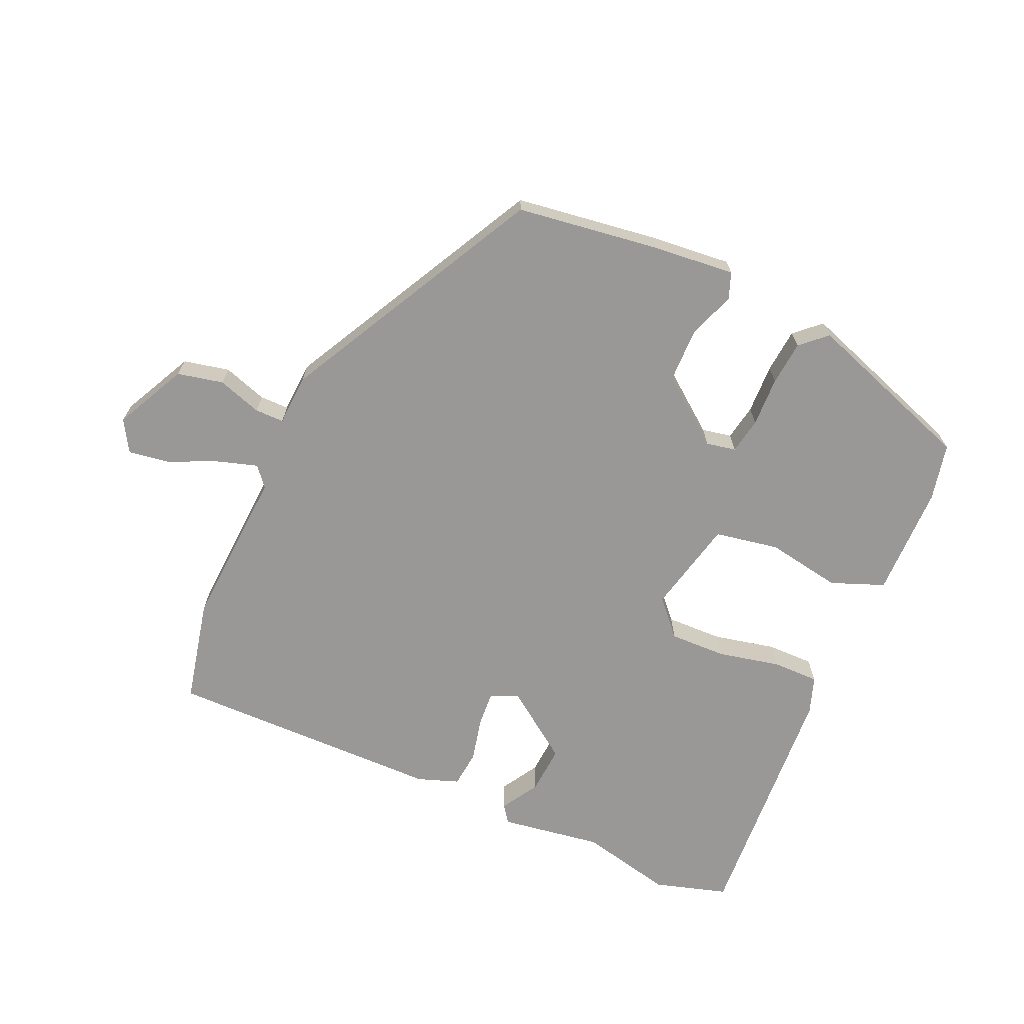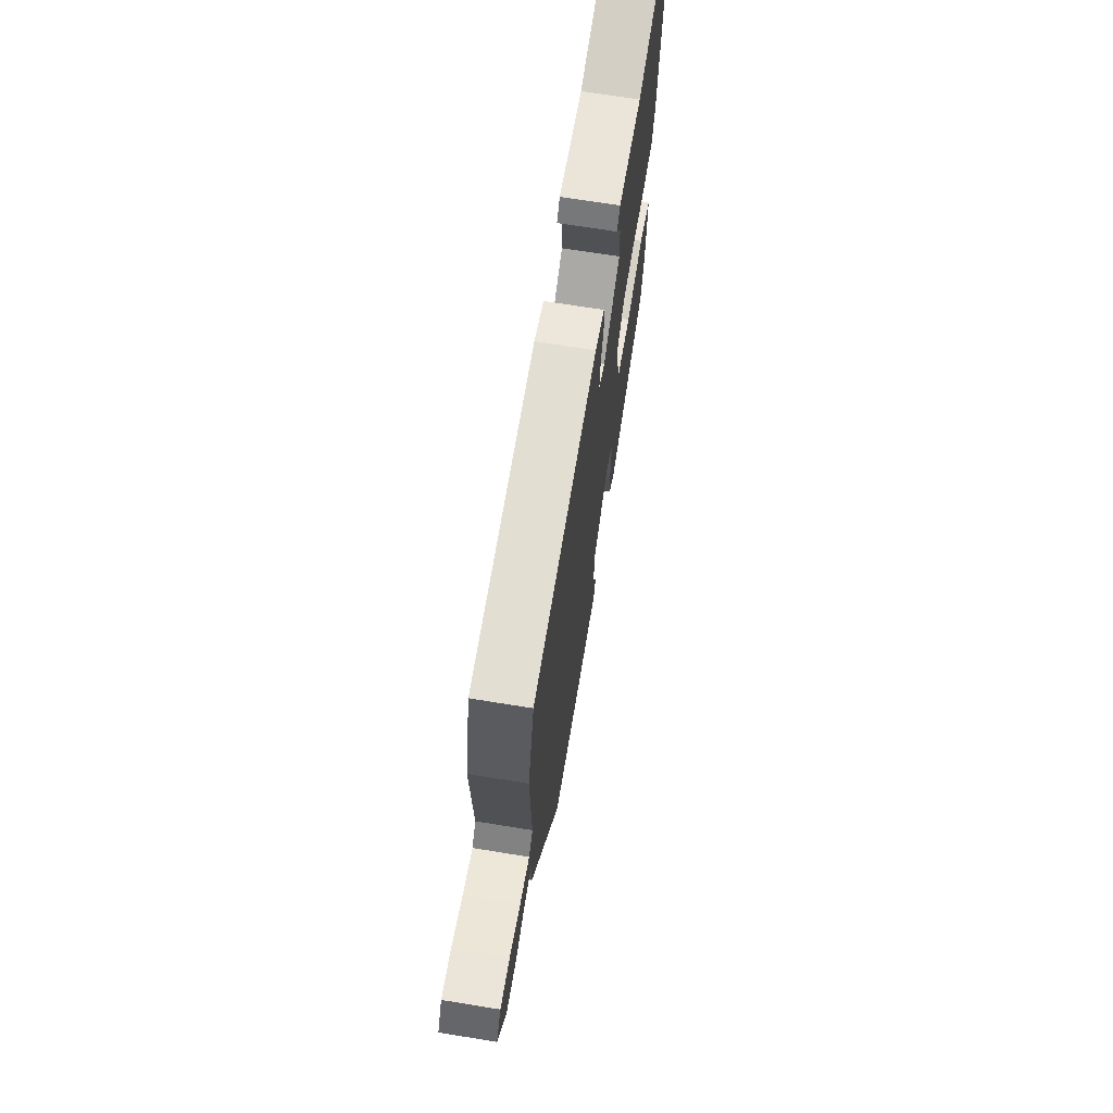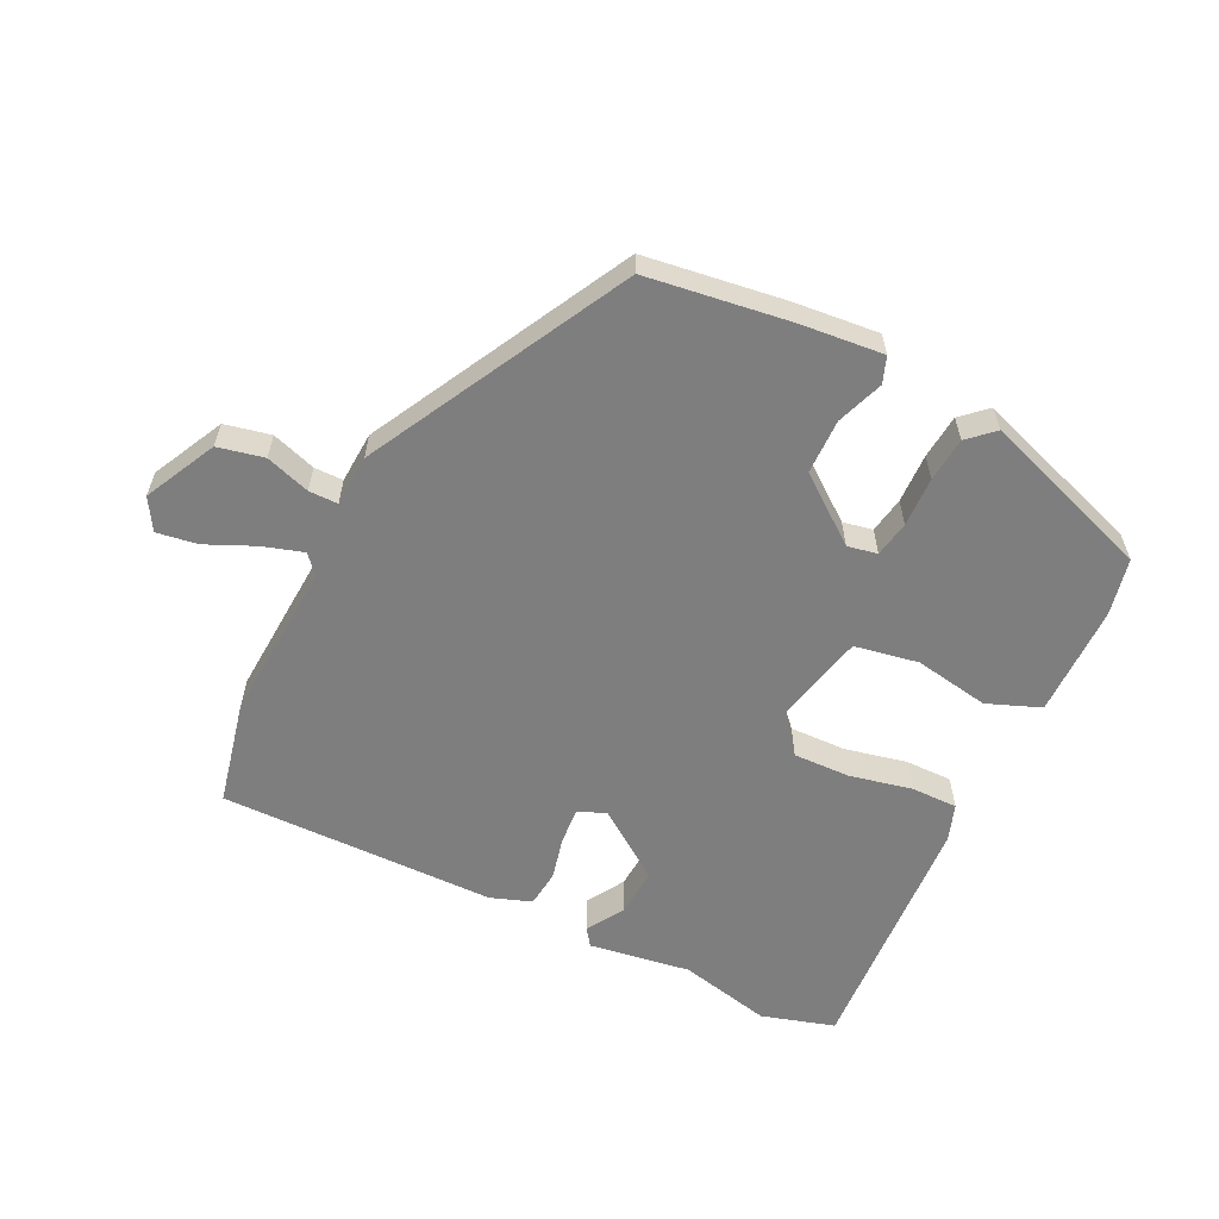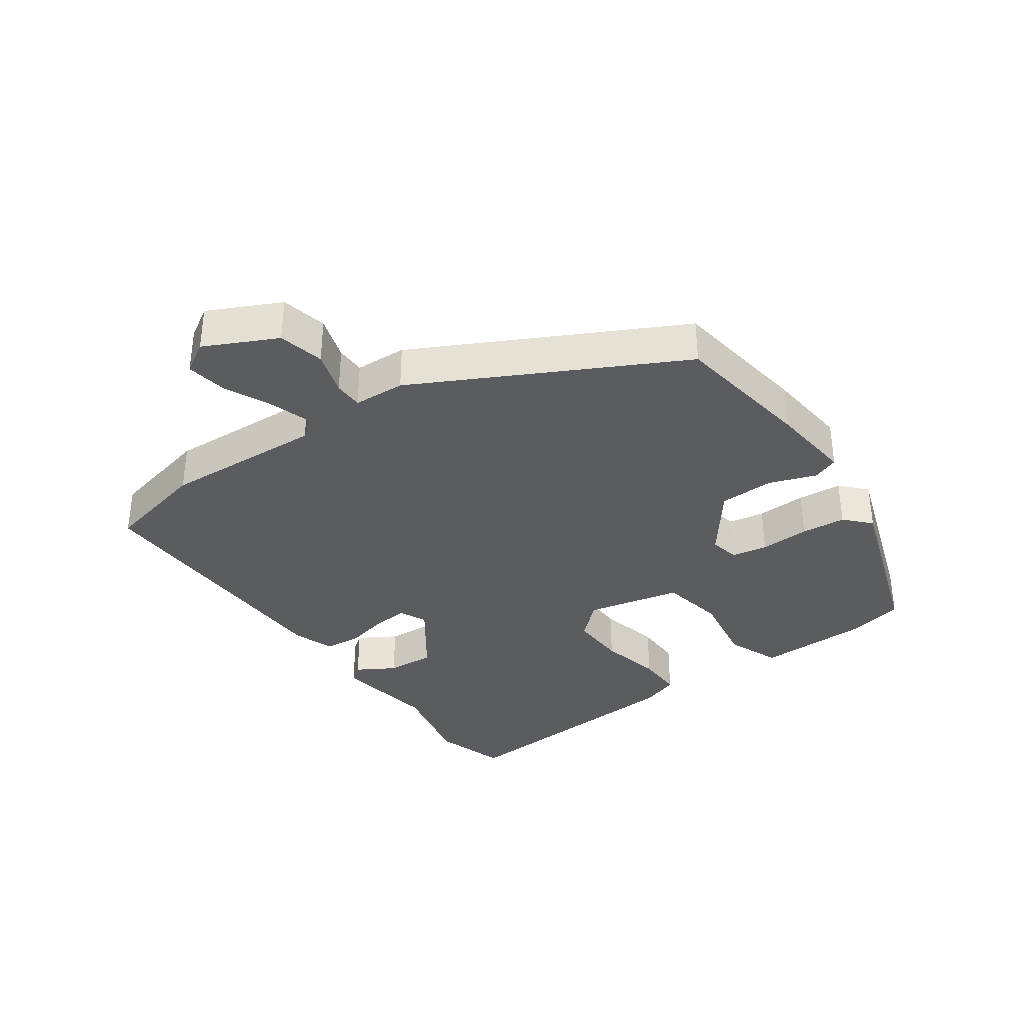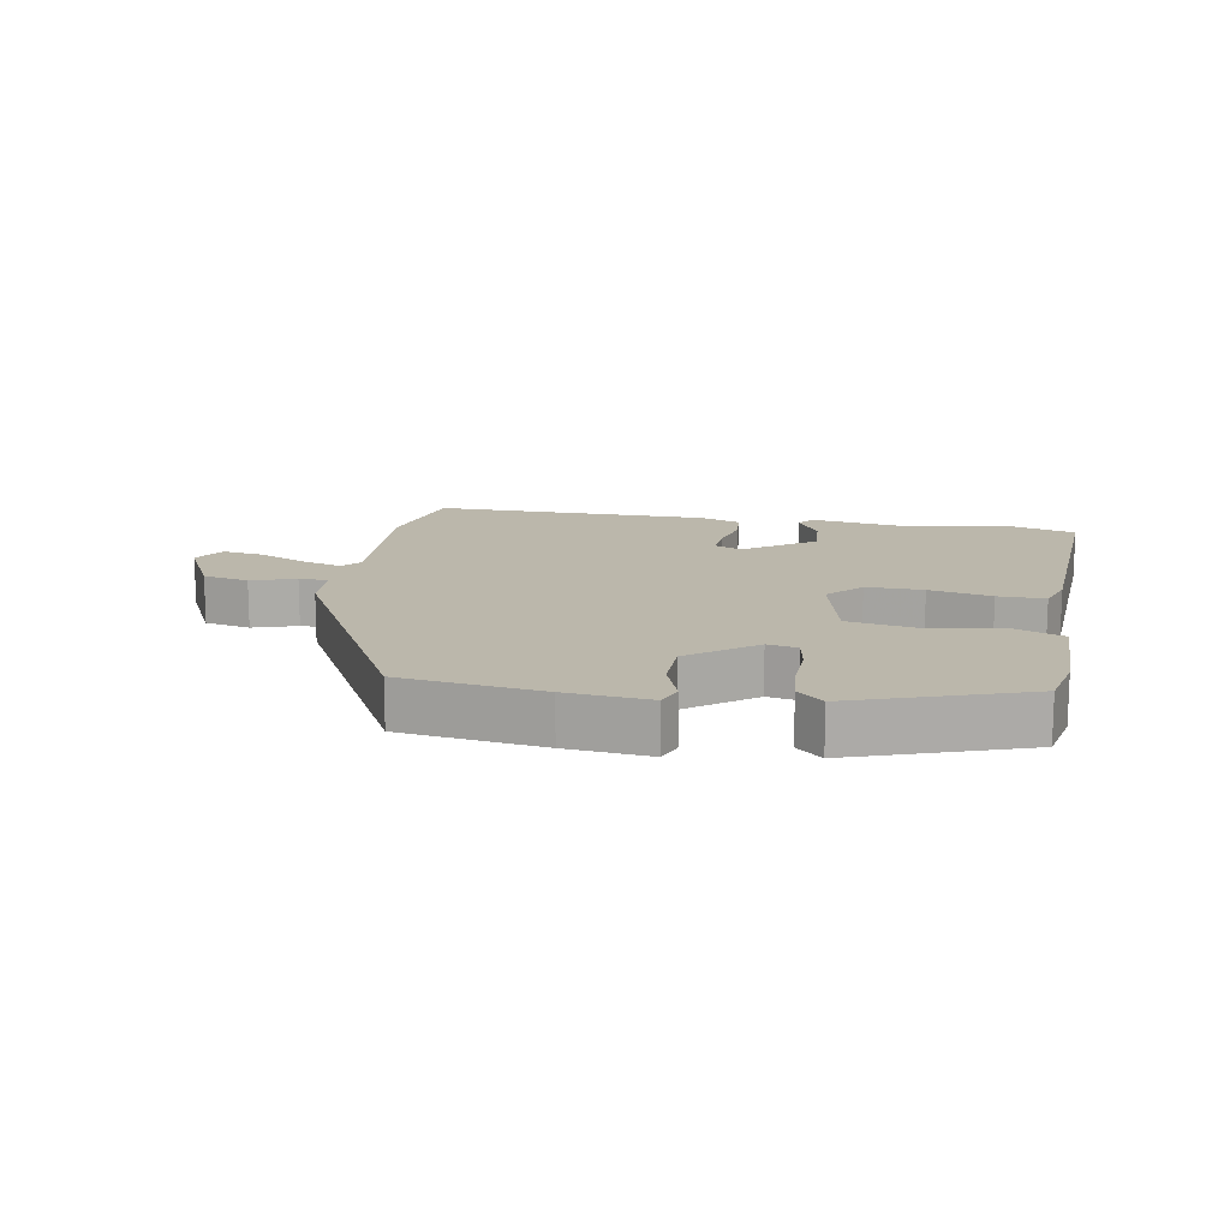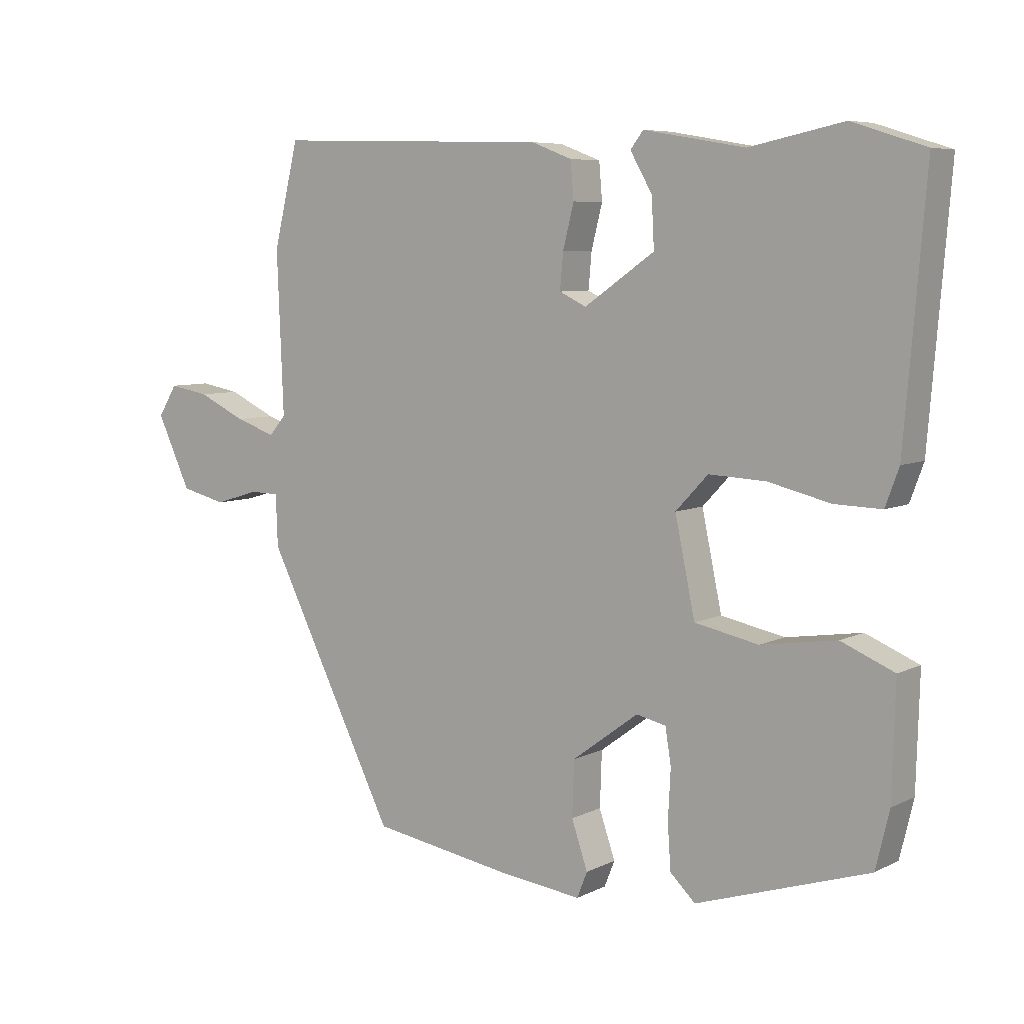
<metadata>
{"format":"obj","ext":"obj","renderer":"f3d","projection":"perspective","resolution":1024,"background":"white","views":[{"elev":-68.6,"azim":155.0,"up":"+Y"},{"elev":69.5,"azim":99.2,"up":"+Z"},{"elev":-59.4,"azim":152.8,"up":"+Y"},{"elev":-35.1,"azim":124.6,"up":"+Y"},{"elev":14.2,"azim":-171.1,"up":"+Y"},{"elev":6.8,"azim":-144.3,"up":"+Z"}]}
</metadata>
<code>
v 0.494 0.07 0.525
v 0.533 0.07 0.365
v 0.523 0.07 0.116
v 0.549 0.07 0.086
v 0.612 0.07 0.107
v 0.686 0.07 0.142
v 0.749 0.07 0.153
v 0.779 0.07 0.105
v 0.726 0.07 -0.007
v 0.655 0.07 -0.024
v 0.586 0.07 -0.003
v 0.541 0.07 -0.004
v 0.538 0.07 -0.084
v 0.335 0.07 -0.488
v 0.116 0.07 -0.523
v -0.013 0.07 -0.538
v -0.029 0.07 -0.498
v -0.004 0.07 -0.425
v -0.007 0.07 -0.34
v -0.11 0.07 -0.264
v -0.156 0.07 -0.274
v -0.165 0.07 -0.33
v -0.161 0.07 -0.407
v -0.166 0.07 -0.476
v -0.205 0.07 -0.513
v -0.472 0.07 -0.426
v -0.493 0.07 -0.338
v -0.498 0.07 -0.164
v -0.416 0.07 -0.13
v -0.299 0.07 -0.148
v -0.2 0.07 -0.128
v -0.169 0.07 0.019
v -0.219 0.07 0.072
v -0.307 0.07 0.068
v -0.403 0.07 0.045
v -0.476 0.07 0.043
v -0.497 0.07 0.1
v -0.529 0.07 0.491
v -0.416 0.07 0.527
v -0.271 0.07 0.497
v -0.114 0.07 0.524
v -0.094 0.07 0.498
v -0.128 0.07 0.439
v -0.132 0.07 0.364
v -0.023 0.07 0.289
v 0.019 0.07 0.309
v 0.014 0.07 0.364
v -0.003 0.07 0.431
v 0.002 0.07 0.488
v 0.065 0.07 0.512
v 0.494 0 0.525
v 0.533 0 0.365
v 0.523 0 0.116
v 0.549 0 0.086
v 0.612 0 0.107
v 0.686 0 0.142
v 0.749 0 0.153
v 0.779 0 0.105
v 0.726 0 -0.007
v 0.655 0 -0.024
v 0.586 0 -0.003
v 0.541 0 -0.004
v 0.538 0 -0.084
v 0.335 0 -0.488
v 0.116 0 -0.523
v -0.013 0 -0.538
v -0.029 0 -0.498
v -0.004 0 -0.425
v -0.007 0 -0.34
v -0.11 0 -0.264
v -0.156 0 -0.274
v -0.165 0 -0.33
v -0.161 0 -0.407
v -0.166 0 -0.476
v -0.205 0 -0.513
v -0.472 0 -0.426
v -0.493 0 -0.338
v -0.498 0 -0.164
v -0.416 0 -0.13
v -0.299 0 -0.148
v -0.2 0 -0.128
v -0.169 0 0.019
v -0.219 0 0.072
v -0.307 0 0.068
v -0.403 0 0.045
v -0.476 0 0.043
v -0.497 0 0.1
v -0.529 0 0.491
v -0.416 0 0.527
v -0.271 0 0.497
v -0.114 0 0.524
v -0.094 0 0.498
v -0.128 0 0.439
v -0.132 0 0.364
v -0.023 0 0.289
v 0.019 0 0.309
v 0.014 0 0.364
v -0.003 0 0.431
v 0.002 0 0.488
v 0.065 0 0.512
f 47 48 49 50
f 46 47 50 1
f 45 46 1 2
f 40 41 42 43
f 40 43 44
f 39 40 44
f 38 39 44 45
f 34 35 36 37
f 33 34 37 38
f 32 33 38 45
f 27 28 29 30
f 27 30 31
f 26 27 31
f 25 26 31
f 22 23 24 25
f 21 22 25 31
f 20 21 31 32
f 15 16 17 18
f 15 18 19
f 12 13 14 15
f 12 15 19
f 8 9 10 11
f 8 11 12
f 5 6 7 8
f 4 5 8 12
f 3 4 12 19
f 19 20 32 45
f 2 3 19 45
f 100 99 98 97
f 51 100 97 96
f 52 51 96 95
f 93 92 91 90
f 94 93 90
f 94 90 89
f 95 94 89 88
f 87 86 85 84
f 88 87 84 83
f 95 88 83 82
f 80 79 78 77
f 81 80 77
f 81 77 76
f 81 76 75
f 75 74 73 72
f 81 75 72 71
f 82 81 71 70
f 68 67 66 65
f 69 68 65
f 65 64 63 62
f 69 65 62
f 61 60 59 58
f 62 61 58
f 58 57 56 55
f 62 58 55 54
f 69 62 54 53
f 95 82 70 69
f 95 69 53 52
f 1 51 52 2
f 2 52 53 3
f 3 53 54 4
f 4 54 55 5
f 5 55 56 6
f 6 56 57 7
f 7 57 58 8
f 8 58 59 9
f 9 59 60 10
f 10 60 61 11
f 11 61 62 12
f 12 62 63 13
f 13 63 64 14
f 14 64 65 15
f 15 65 66 16
f 16 66 67 17
f 17 67 68 18
f 18 68 69 19
f 19 69 70 20
f 20 70 71 21
f 21 71 72 22
f 22 72 73 23
f 23 73 74 24
f 24 74 75 25
f 25 75 76 26
f 26 76 77 27
f 27 77 78 28
f 28 78 79 29
f 29 79 80 30
f 30 80 81 31
f 31 81 82 32
f 32 82 83 33
f 33 83 84 34
f 34 84 85 35
f 35 85 86 36
f 36 86 87 37
f 37 87 88 38
f 38 88 89 39
f 39 89 90 40
f 40 90 91 41
f 41 91 92 42
f 42 92 93 43
f 43 93 94 44
f 44 94 95 45
f 45 95 96 46
f 46 96 97 47
f 47 97 98 48
f 48 98 99 49
f 49 99 100 50
f 50 100 51 1

</code>
